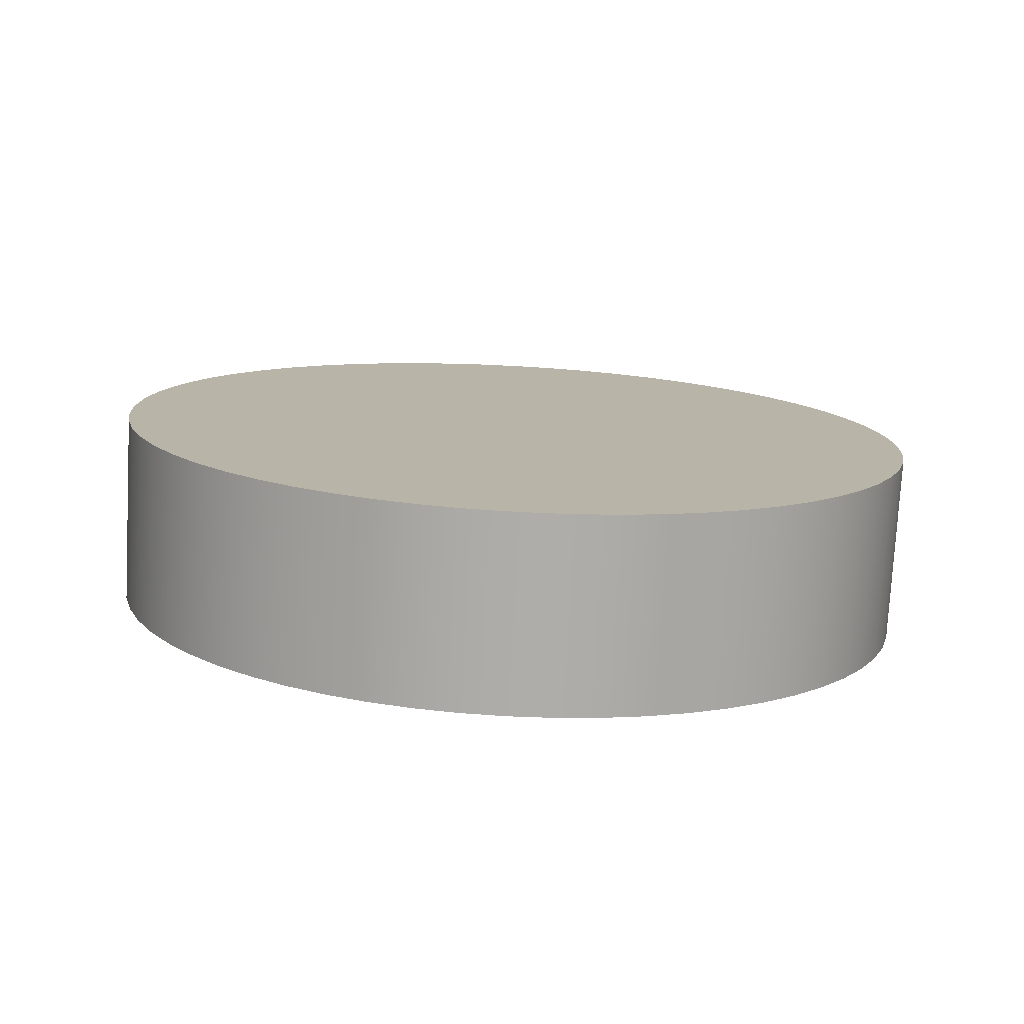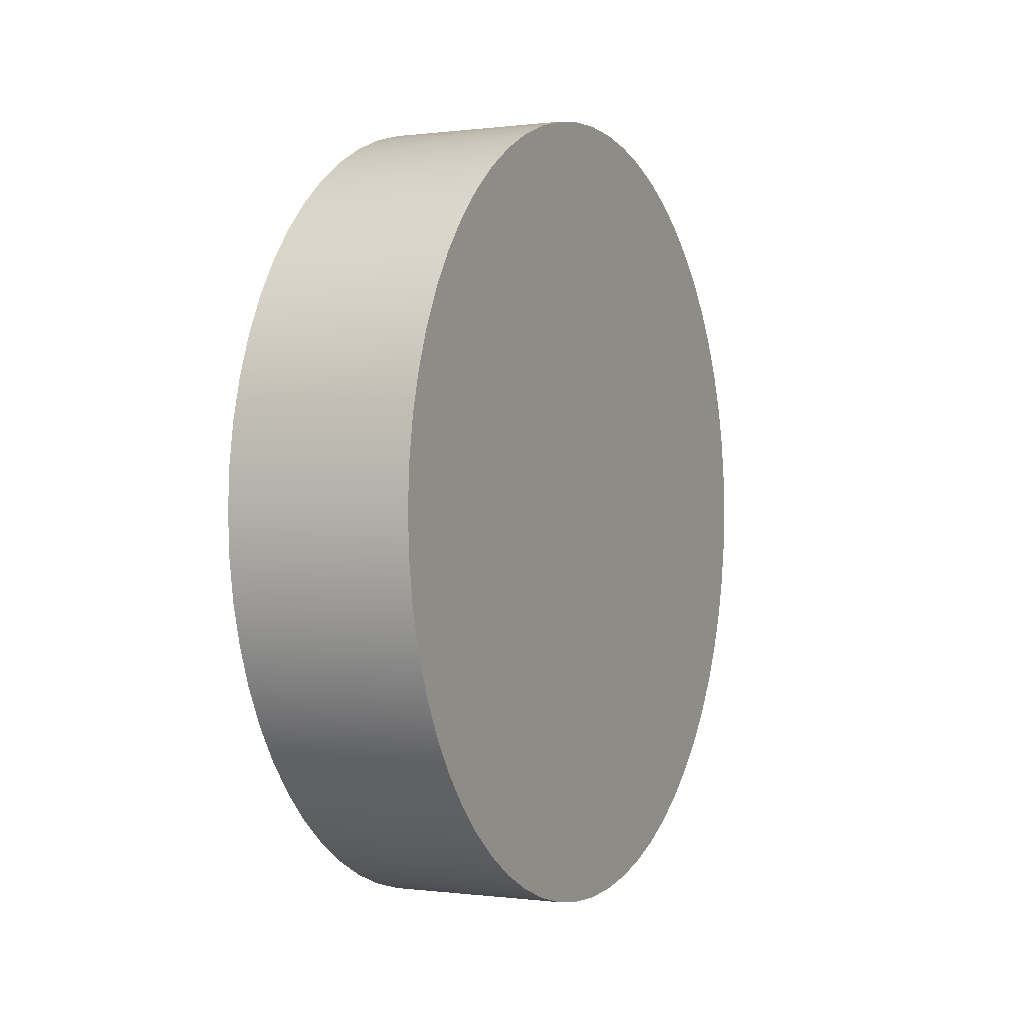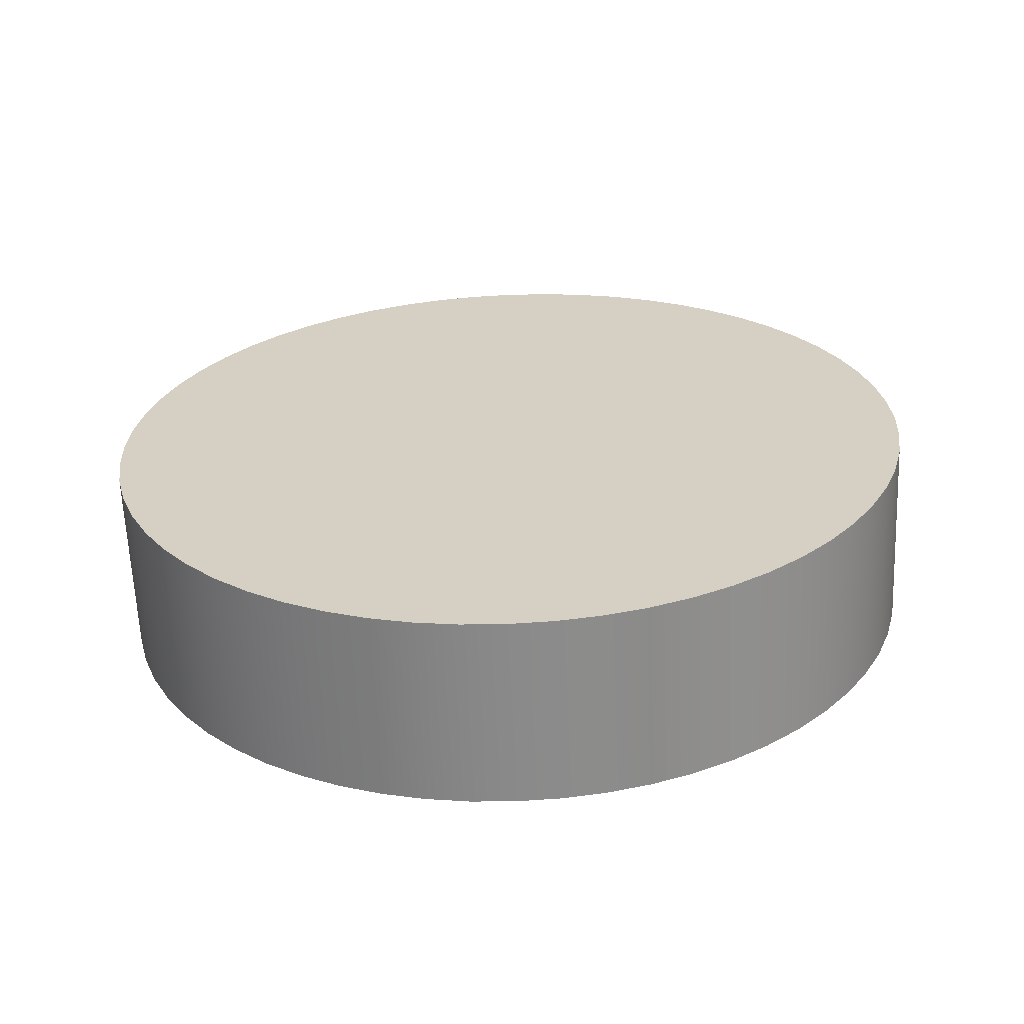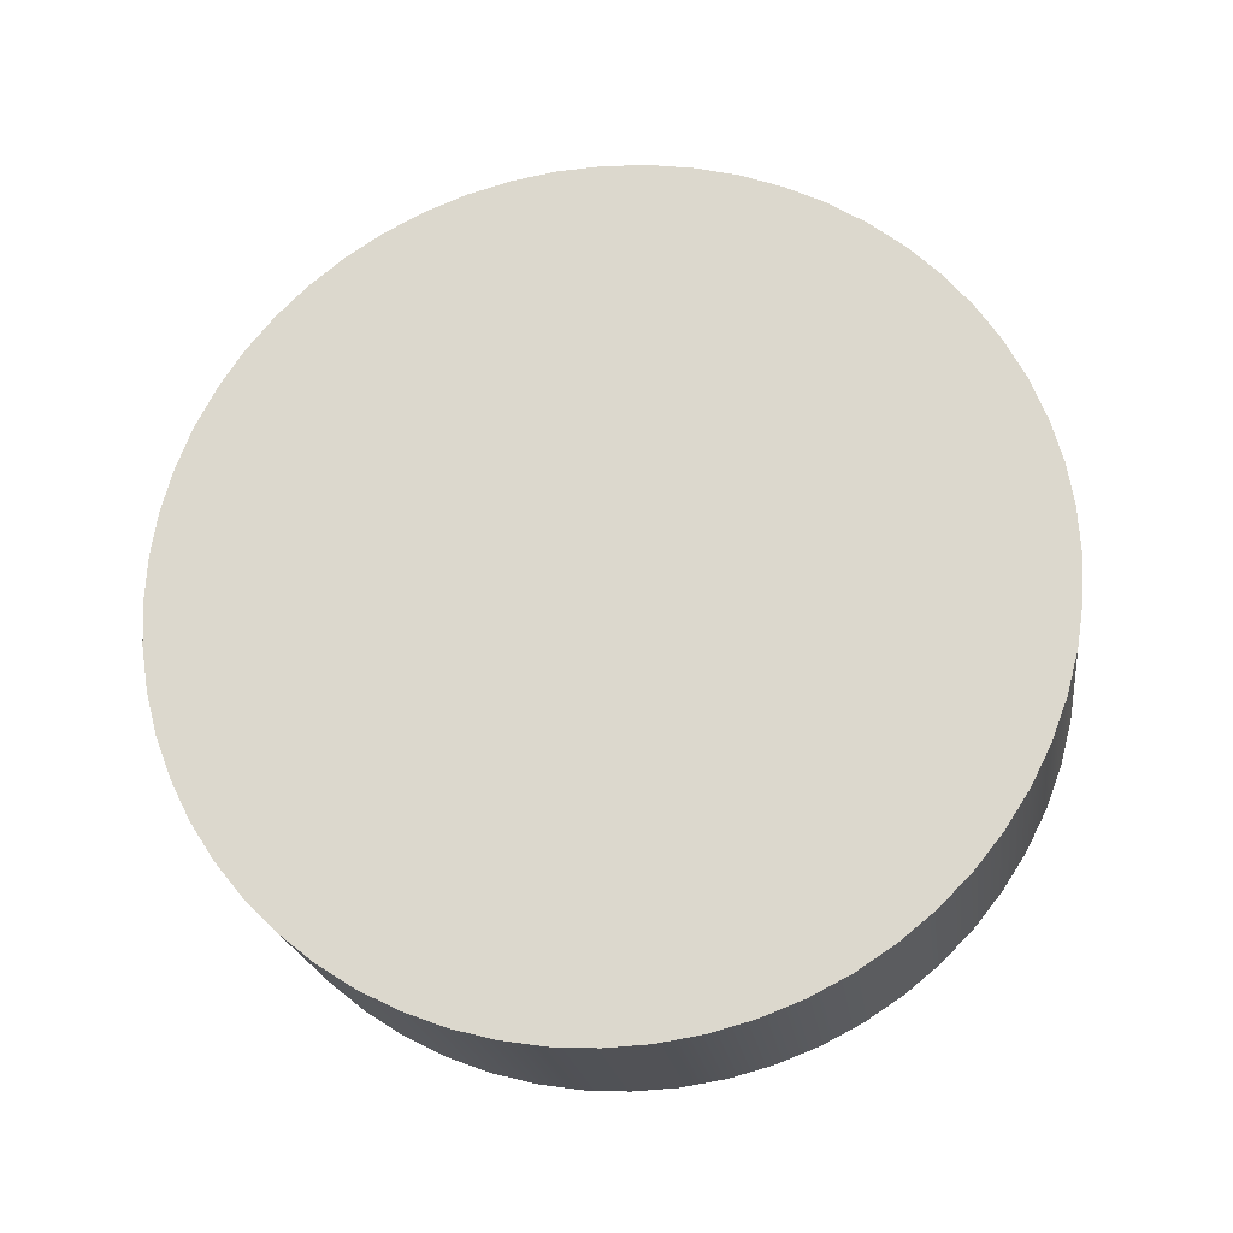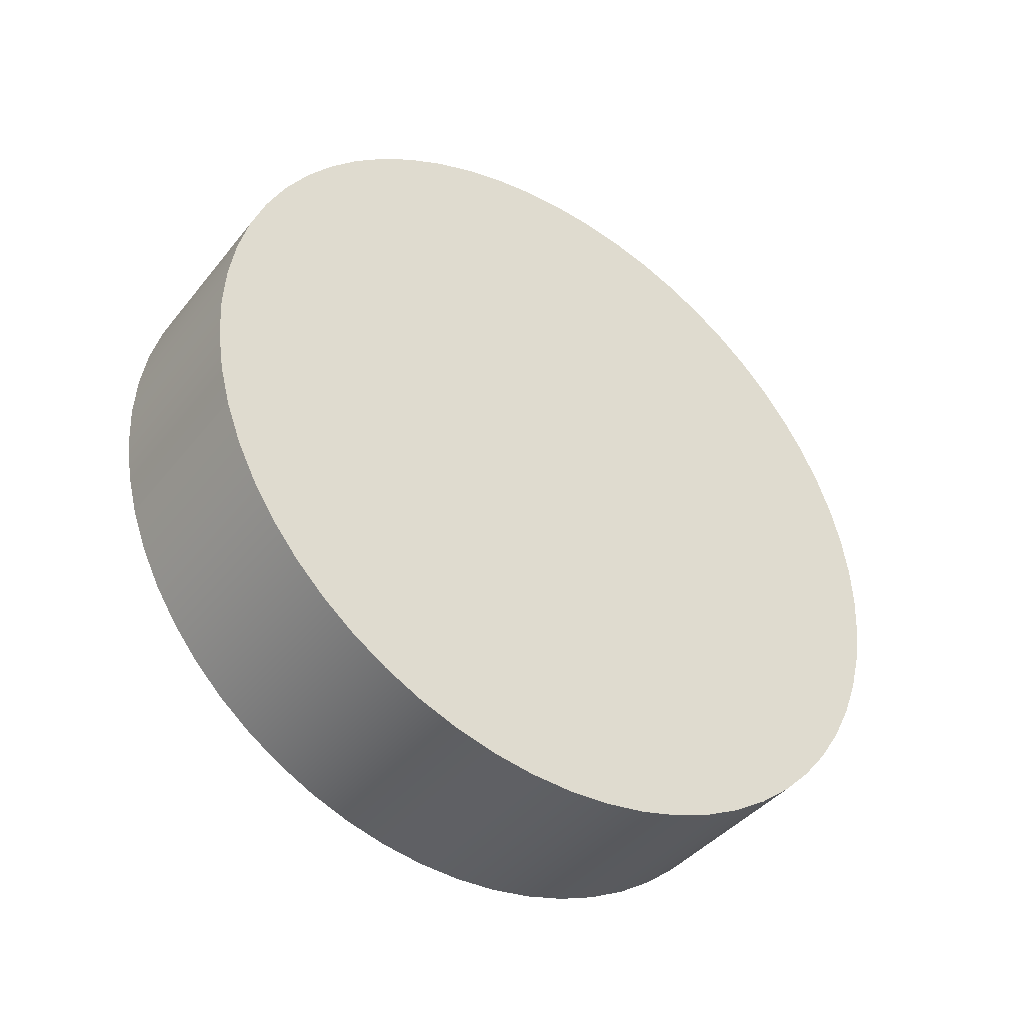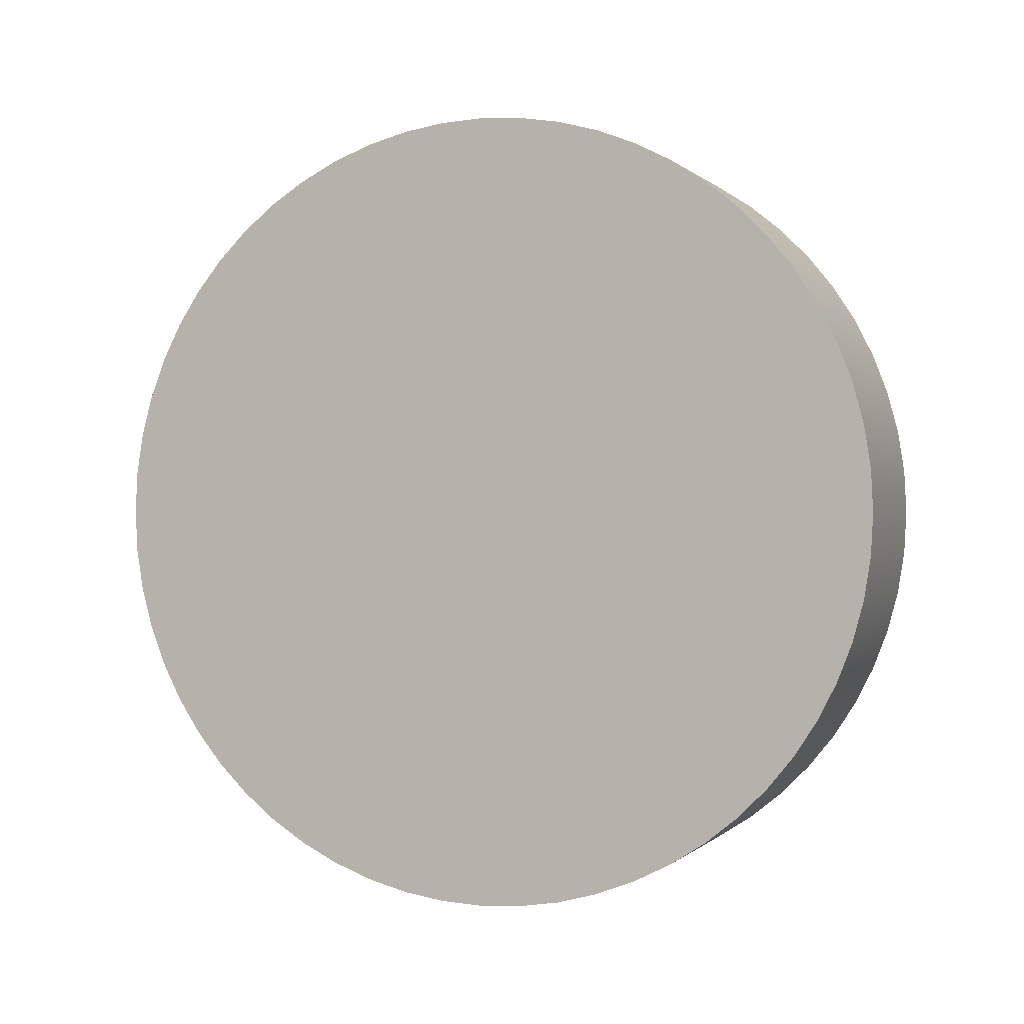
<metadata>
{"format":"obj","ext":"obj","renderer":"f3d","projection":"perspective","resolution":1024,"background":"white","views":[{"elev":-77.0,"azim":-93.1,"up":"+Z"},{"elev":-0.1,"azim":25.7,"up":"+Y"},{"elev":-63.3,"azim":92.4,"up":"+Y"},{"elev":-21.2,"azim":-82.3,"up":"+Y"},{"elev":-40.9,"azim":-124.9,"up":"+Z"},{"elev":0.1,"azim":-69.7,"up":"+Z"}]}
</metadata>
<code>
v -0.6 5 -4.406
v -0.6 4.729 -4.42
v -0.6 4.461 -4.463
v -0.6 4.198 -4.533
v -0.6 3.945 -4.63
v -0.6 3.703 -4.754
v -0.6 3.475 -4.901
v -0.6 3.264 -5.072
v -0.6 3.072 -5.264
v -0.6 2.901 -5.475
v -0.6 2.754 -5.703
v -0.6 2.63 -5.945
v -0.6 2.533 -6.198
v -0.6 2.463 -6.461
v -0.6 2.42 -6.729
v -0.6 2.406 -7
v -0.6 2.42 -7.271
v -0.6 2.463 -7.539
v -0.6 2.533 -7.802
v -0.6 2.63 -8.055
v -0.6 2.754 -8.297
v -0.6 2.901 -8.525
v -0.6 3.072 -8.736
v -0.6 3.264 -8.928
v -0.6 3.475 -9.099
v -0.6 3.703 -9.246
v -0.6 3.945 -9.37
v -0.6 4.198 -9.467
v -0.6 4.461 -9.537
v -0.6 4.729 -9.58
v -0.6 5 -9.594
v -0.6 5.271 -9.58
v -0.6 5.539 -9.537
v -0.6 5.802 -9.467
v -0.6 6.055 -9.37
v -0.6 6.297 -9.246
v -0.6 6.525 -9.099
v -0.6 6.736 -8.928
v -0.6 6.928 -8.736
v -0.6 7.099 -8.525
v -0.6 7.246 -8.297
v -0.6 7.37 -8.055
v -0.6 7.467 -7.802
v -0.6 7.537 -7.539
v -0.6 7.58 -7.271
v -0.6 7.594 -7
v -0.6 7.58 -6.729
v -0.6 7.537 -6.461
v -0.6 7.467 -6.198
v -0.6 7.37 -5.945
v -0.6 7.246 -5.703
v -0.6 7.099 -5.475
v -0.6 6.928 -5.264
v -0.6 6.736 -5.072
v -0.6 6.525 -4.901
v -0.6 6.297 -4.754
v -0.6 6.055 -4.63
v -0.6 5.802 -4.533
v -0.6 5.539 -4.463
v -0.6 5.271 -4.42
v 0.6 5 -4.406
v 0.6 5.271 -4.42
v 0.6 5.539 -4.463
v 0.6 5.802 -4.533
v 0.6 6.055 -4.63
v 0.6 6.297 -4.754
v 0.6 6.525 -4.901
v 0.6 6.736 -5.072
v 0.6 6.928 -5.264
v 0.6 7.099 -5.475
v 0.6 7.246 -5.703
v 0.6 7.37 -5.945
v 0.6 7.467 -6.198
v 0.6 7.537 -6.461
v 0.6 7.58 -6.729
v 0.6 7.594 -7
v 0.6 7.58 -7.271
v 0.6 7.537 -7.539
v 0.6 7.467 -7.802
v 0.6 7.37 -8.055
v 0.6 7.246 -8.297
v 0.6 7.099 -8.525
v 0.6 6.928 -8.736
v 0.6 6.736 -8.928
v 0.6 6.525 -9.099
v 0.6 6.297 -9.246
v 0.6 6.055 -9.37
v 0.6 5.802 -9.467
v 0.6 5.539 -9.537
v 0.6 5.271 -9.58
v 0.6 5 -9.594
v 0.6 4.729 -9.58
v 0.6 4.461 -9.537
v 0.6 4.198 -9.467
v 0.6 3.945 -9.37
v 0.6 3.703 -9.246
v 0.6 3.475 -9.099
v 0.6 3.264 -8.928
v 0.6 3.072 -8.736
v 0.6 2.901 -8.525
v 0.6 2.754 -8.297
v 0.6 2.63 -8.055
v 0.6 2.533 -7.802
v 0.6 2.463 -7.539
v 0.6 2.42 -7.271
v 0.6 2.406 -7
v 0.6 2.42 -6.729
v 0.6 2.463 -6.461
v 0.6 2.533 -6.198
v 0.6 2.63 -5.945
v 0.6 2.754 -5.703
v 0.6 2.901 -5.475
v 0.6 3.072 -5.264
v 0.6 3.264 -5.072
v 0.6 3.475 -4.901
v 0.6 3.703 -4.754
v 0.6 3.945 -4.63
v 0.6 4.198 -4.533
v 0.6 4.461 -4.463
v 0.6 4.729 -4.42
v -0.6 5 -4.406
v 0.6 5 -4.406
v -0.6 5 -4.406
v -0.6 5.271 -4.42
v -0.6 5.539 -4.463
v -0.6 5.802 -4.533
v -0.6 6.055 -4.63
v -0.6 6.297 -4.754
v -0.6 6.525 -4.901
v -0.6 6.736 -5.072
v -0.6 6.928 -5.264
v -0.6 7.099 -5.475
v -0.6 7.246 -5.703
v -0.6 7.37 -5.945
v -0.6 7.467 -6.198
v -0.6 7.537 -6.461
v -0.6 7.58 -6.729
v -0.6 7.594 -7
v -0.6 7.58 -7.271
v -0.6 7.537 -7.539
v -0.6 7.467 -7.802
v -0.6 7.37 -8.055
v -0.6 7.246 -8.297
v -0.6 7.099 -8.525
v -0.6 6.928 -8.736
v -0.6 6.736 -8.928
v -0.6 6.525 -9.099
v -0.6 6.297 -9.246
v -0.6 6.055 -9.37
v -0.6 5.802 -9.467
v -0.6 5.539 -9.537
v -0.6 5.271 -9.58
v -0.6 5 -9.594
v -0.6 4.729 -9.58
v -0.6 4.461 -9.537
v -0.6 4.198 -9.467
v -0.6 3.945 -9.37
v -0.6 3.703 -9.246
v -0.6 3.475 -9.099
v -0.6 3.264 -8.928
v -0.6 3.072 -8.736
v -0.6 2.901 -8.525
v -0.6 2.754 -8.297
v -0.6 2.63 -8.055
v -0.6 2.533 -7.802
v -0.6 2.463 -7.539
v -0.6 2.42 -7.271
v -0.6 2.406 -7
v -0.6 2.42 -6.729
v -0.6 2.463 -6.461
v -0.6 2.533 -6.198
v -0.6 2.63 -5.945
v -0.6 2.754 -5.703
v -0.6 2.901 -5.475
v -0.6 3.072 -5.264
v -0.6 3.264 -5.072
v -0.6 3.475 -4.901
v -0.6 3.703 -4.754
v -0.6 3.945 -4.63
v -0.6 4.198 -4.533
v -0.6 4.461 -4.463
v -0.6 4.729 -4.42
v 0.6 5 -4.406
v 0.6 4.729 -4.42
v 0.6 4.461 -4.463
v 0.6 4.198 -4.533
v 0.6 3.945 -4.63
v 0.6 3.703 -4.754
v 0.6 3.475 -4.901
v 0.6 3.264 -5.072
v 0.6 3.072 -5.264
v 0.6 2.901 -5.475
v 0.6 2.754 -5.703
v 0.6 2.63 -5.945
v 0.6 2.533 -6.198
v 0.6 2.463 -6.461
v 0.6 2.42 -6.729
v 0.6 2.406 -7
v 0.6 2.42 -7.271
v 0.6 2.463 -7.539
v 0.6 2.533 -7.802
v 0.6 2.63 -8.055
v 0.6 2.754 -8.297
v 0.6 2.901 -8.525
v 0.6 3.072 -8.736
v 0.6 3.264 -8.928
v 0.6 3.475 -9.099
v 0.6 3.703 -9.246
v 0.6 3.945 -9.37
v 0.6 4.198 -9.467
v 0.6 4.461 -9.537
v 0.6 4.729 -9.58
v 0.6 5 -9.594
v 0.6 5.271 -9.58
v 0.6 5.539 -9.537
v 0.6 5.802 -9.467
v 0.6 6.055 -9.37
v 0.6 6.297 -9.246
v 0.6 6.525 -9.099
v 0.6 6.736 -8.928
v 0.6 6.928 -8.736
v 0.6 7.099 -8.525
v 0.6 7.246 -8.297
v 0.6 7.37 -8.055
v 0.6 7.467 -7.802
v 0.6 7.537 -7.539
v 0.6 7.58 -7.271
v 0.6 7.594 -7
v 0.6 7.58 -6.729
v 0.6 7.537 -6.461
v 0.6 7.467 -6.198
v 0.6 7.37 -5.945
v 0.6 7.246 -5.703
v 0.6 7.099 -5.475
v 0.6 6.928 -5.264
v 0.6 6.736 -5.072
v 0.6 6.525 -4.901
v 0.6 6.297 -4.754
v 0.6 6.055 -4.63
v 0.6 5.802 -4.533
v 0.6 5.539 -4.463
v 0.6 5.271 -4.42
f 2 120 1
f 1 120 122
f 121 61 60
f 60 61 62
f 60 62 59
f 59 62 63
f 59 63 58
f 58 63 64
f 58 64 57
f 57 64 65
f 57 65 56
f 56 65 66
f 56 66 55
f 55 66 67
f 55 67 54
f 54 67 68
f 54 68 53
f 53 68 69
f 53 69 52
f 52 69 70
f 52 70 51
f 51 70 71
f 51 71 50
f 50 71 72
f 50 72 49
f 49 72 73
f 49 73 48
f 48 73 74
f 48 74 47
f 47 74 75
f 47 75 46
f 46 75 76
f 46 76 45
f 45 76 77
f 45 77 44
f 44 77 78
f 44 78 43
f 43 78 79
f 43 79 42
f 42 79 80
f 42 80 41
f 41 80 81
f 41 81 40
f 40 81 82
f 40 82 39
f 39 82 83
f 39 83 38
f 38 83 84
f 38 84 37
f 37 84 85
f 37 85 36
f 36 85 86
f 36 86 35
f 35 86 87
f 35 87 34
f 34 87 88
f 34 88 33
f 33 88 89
f 33 89 32
f 32 89 90
f 32 90 31
f 31 90 91
f 31 91 30
f 30 91 92
f 30 92 29
f 29 92 93
f 29 93 28
f 28 93 94
f 28 94 27
f 27 94 95
f 27 95 26
f 26 95 96
f 26 96 25
f 25 96 97
f 25 97 24
f 24 97 98
f 24 98 23
f 23 98 99
f 23 99 22
f 22 99 100
f 22 100 21
f 21 100 101
f 21 101 20
f 20 101 102
f 20 102 19
f 19 102 103
f 19 103 18
f 18 103 104
f 18 104 17
f 17 104 105
f 17 105 16
f 16 105 106
f 16 106 15
f 15 106 107
f 15 107 14
f 14 107 108
f 14 108 13
f 13 108 109
f 13 109 12
f 12 109 110
f 12 110 11
f 11 110 111
f 11 111 10
f 10 111 112
f 10 112 9
f 9 112 113
f 9 113 8
f 8 113 114
f 8 114 7
f 7 114 115
f 7 115 6
f 6 115 116
f 6 116 5
f 5 116 117
f 5 117 4
f 4 117 118
f 4 118 3
f 3 118 119
f 3 119 2
f 2 119 120
f 124 152 123
f 123 152 153
f 123 153 182
f 182 153 154
f 182 154 181
f 181 154 155
f 181 155 180
f 180 155 156
f 180 156 179
f 179 156 157
f 179 157 178
f 178 157 158
f 178 158 177
f 177 158 159
f 177 159 176
f 176 159 160
f 176 160 175
f 175 160 161
f 175 161 174
f 174 161 162
f 174 162 173
f 173 162 163
f 173 163 172
f 172 163 164
f 172 164 171
f 171 164 165
f 171 165 170
f 170 165 166
f 170 166 169
f 169 166 167
f 169 167 168
f 152 124 151
f 151 124 125
f 151 125 150
f 150 125 126
f 150 126 149
f 149 126 127
f 149 127 148
f 148 127 128
f 148 128 147
f 147 128 129
f 147 129 146
f 146 129 130
f 146 130 145
f 145 130 131
f 145 131 144
f 144 131 132
f 144 132 143
f 143 132 133
f 143 133 142
f 142 133 134
f 142 134 141
f 141 134 135
f 141 135 140
f 140 135 136
f 140 136 139
f 139 136 137
f 139 137 138
f 184 212 183
f 183 212 213
f 183 213 242
f 242 213 214
f 242 214 241
f 241 214 215
f 241 215 240
f 240 215 216
f 240 216 239
f 239 216 217
f 239 217 238
f 238 217 218
f 238 218 237
f 237 218 219
f 237 219 236
f 236 219 220
f 236 220 235
f 235 220 221
f 235 221 234
f 234 221 222
f 234 222 233
f 233 222 223
f 233 223 232
f 232 223 224
f 232 224 231
f 231 224 225
f 231 225 230
f 230 225 226
f 230 226 229
f 229 226 227
f 229 227 228
f 212 184 211
f 211 184 185
f 211 185 210
f 210 185 186
f 210 186 209
f 209 186 187
f 209 187 208
f 208 187 188
f 208 188 207
f 207 188 189
f 207 189 206
f 206 189 190
f 206 190 205
f 205 190 191
f 205 191 204
f 204 191 192
f 204 192 203
f 203 192 193
f 203 193 202
f 202 193 194
f 202 194 201
f 201 194 195
f 201 195 200
f 200 195 196
f 200 196 199
f 199 196 197
f 199 197 198

</code>
